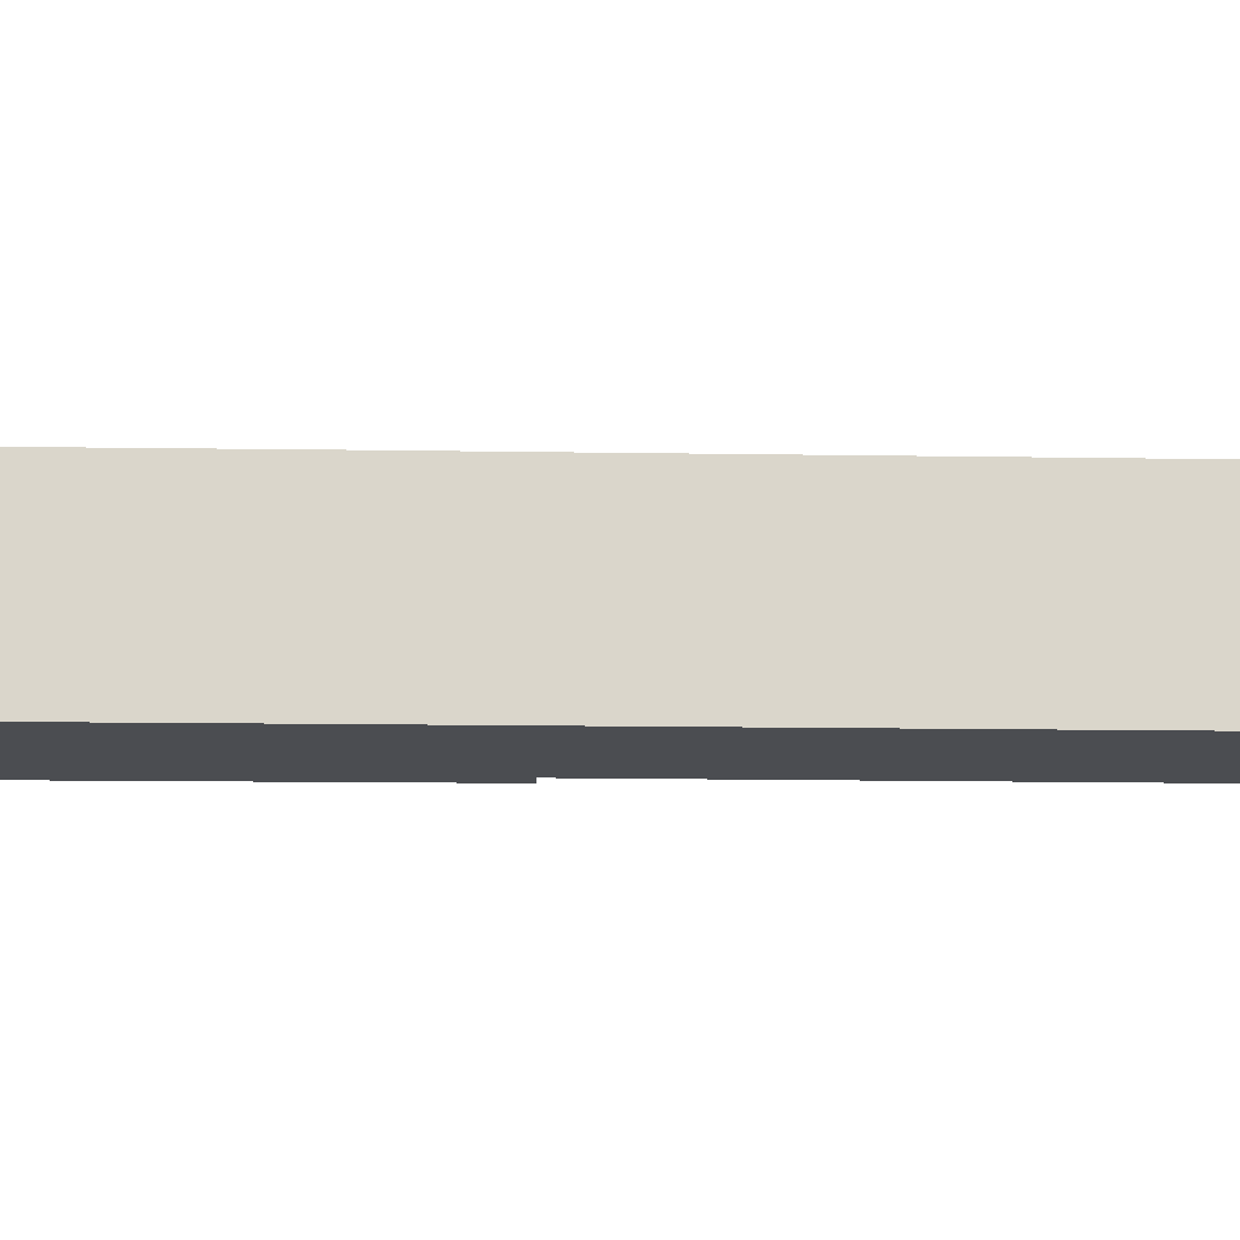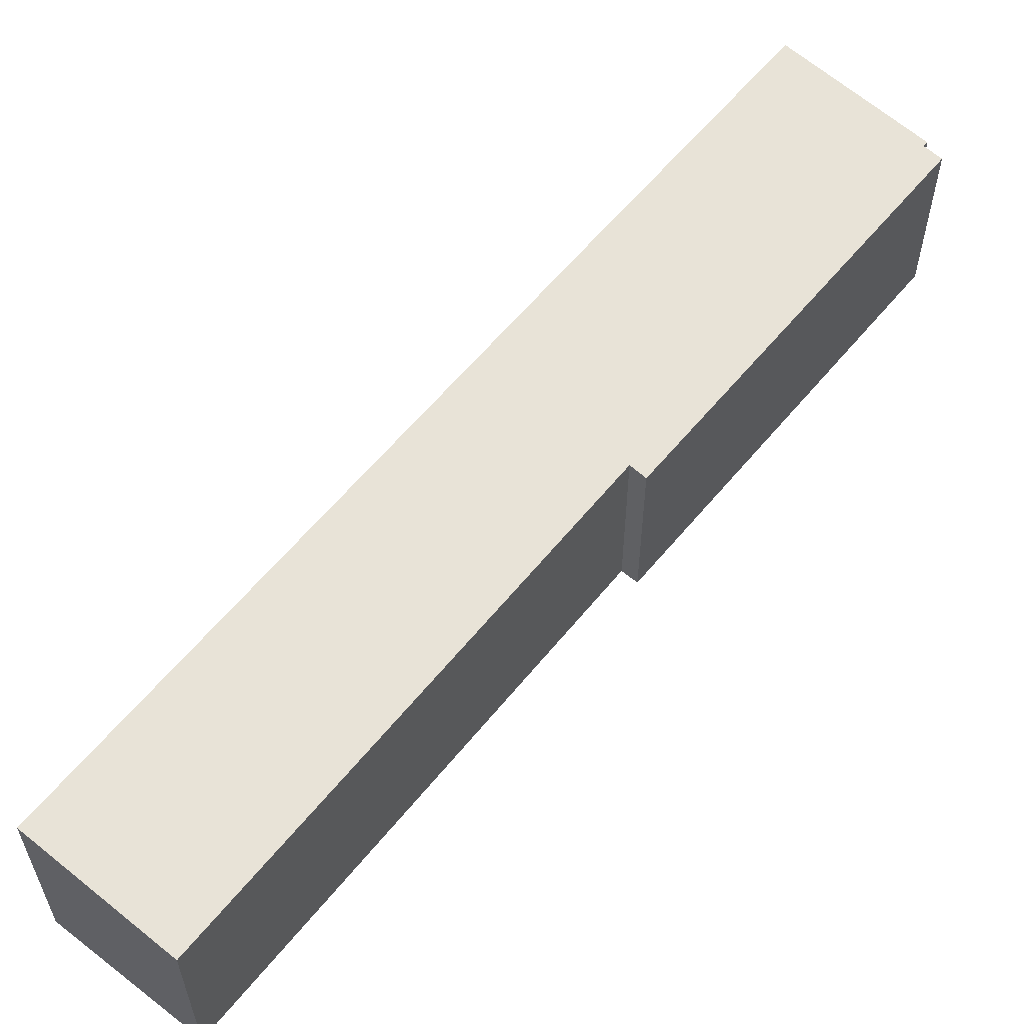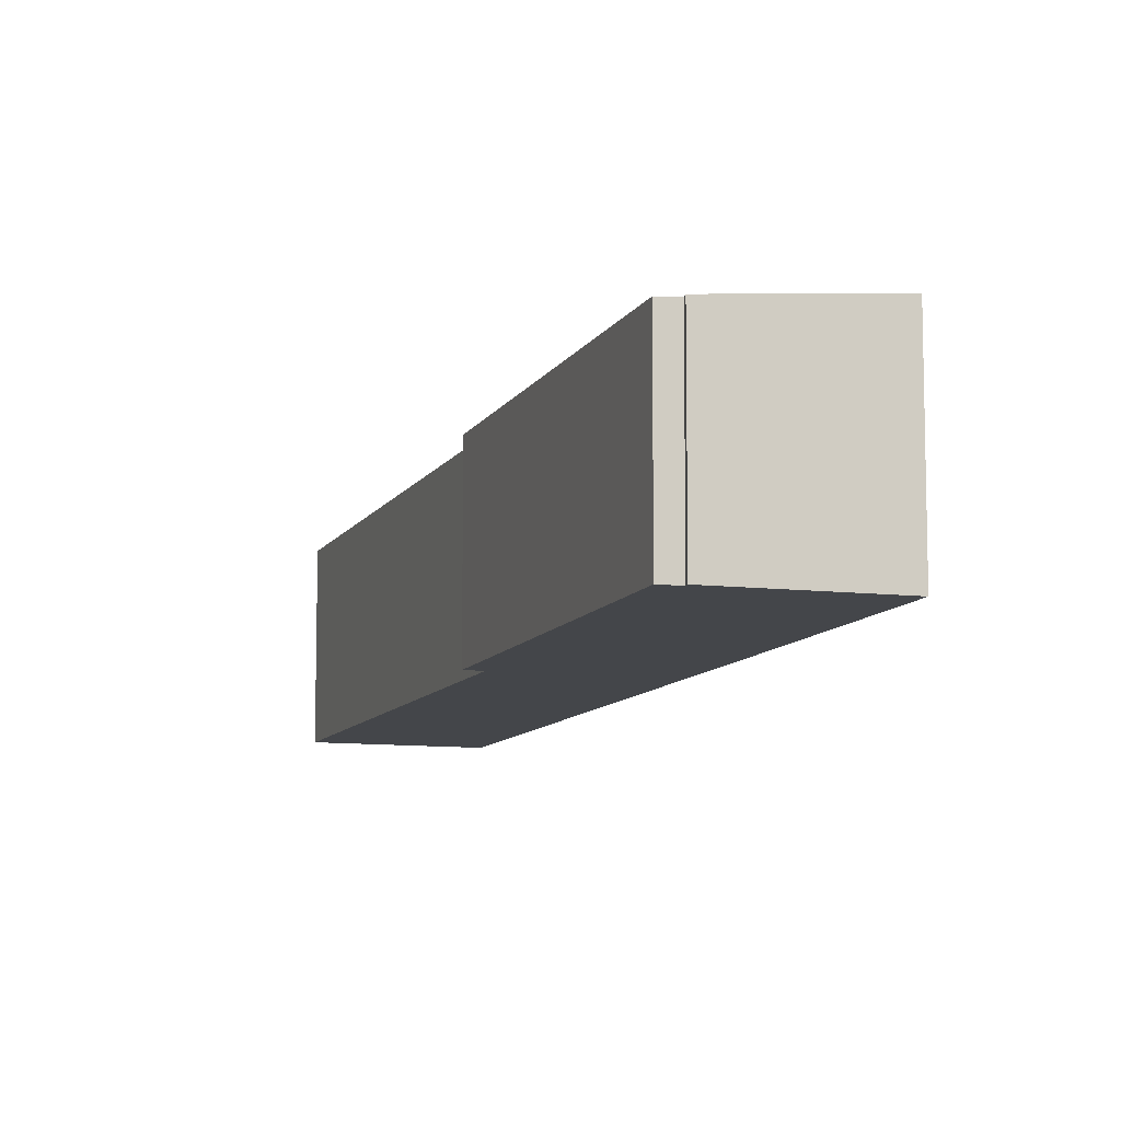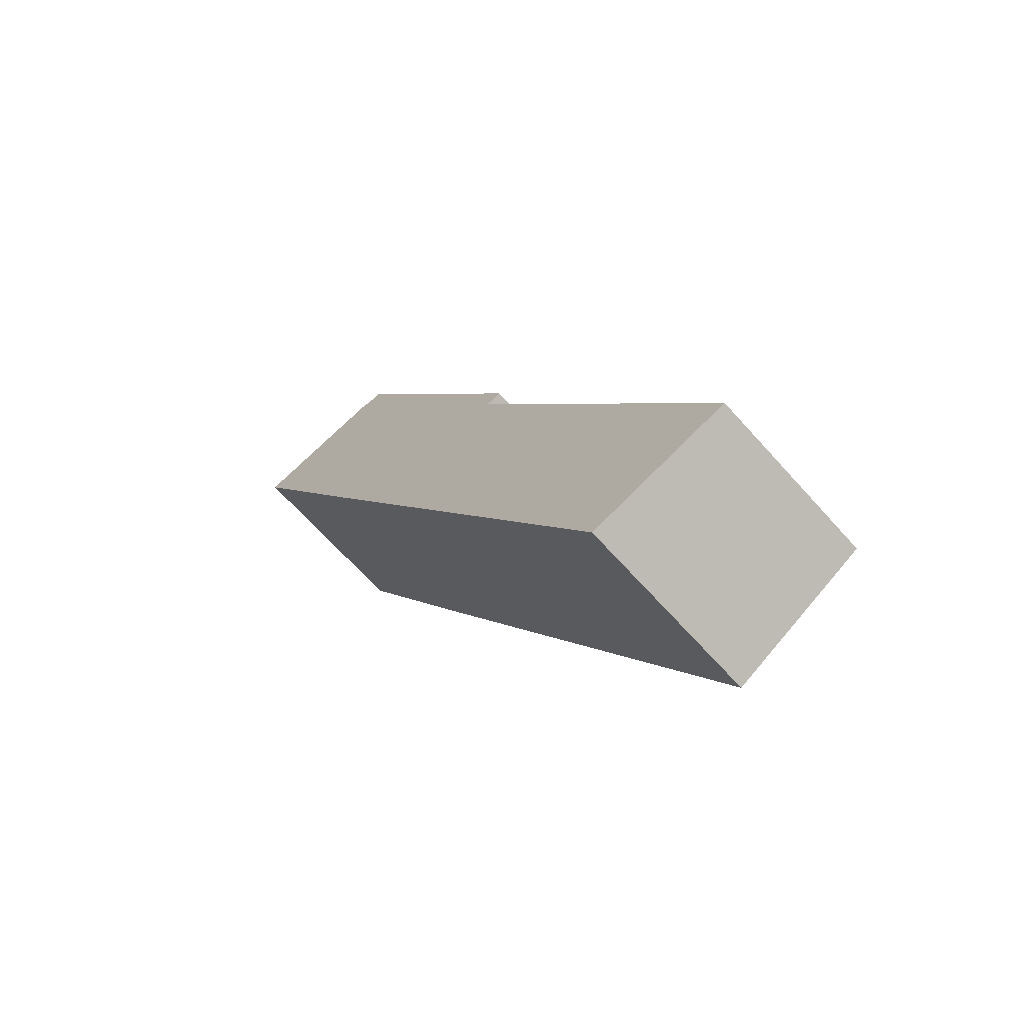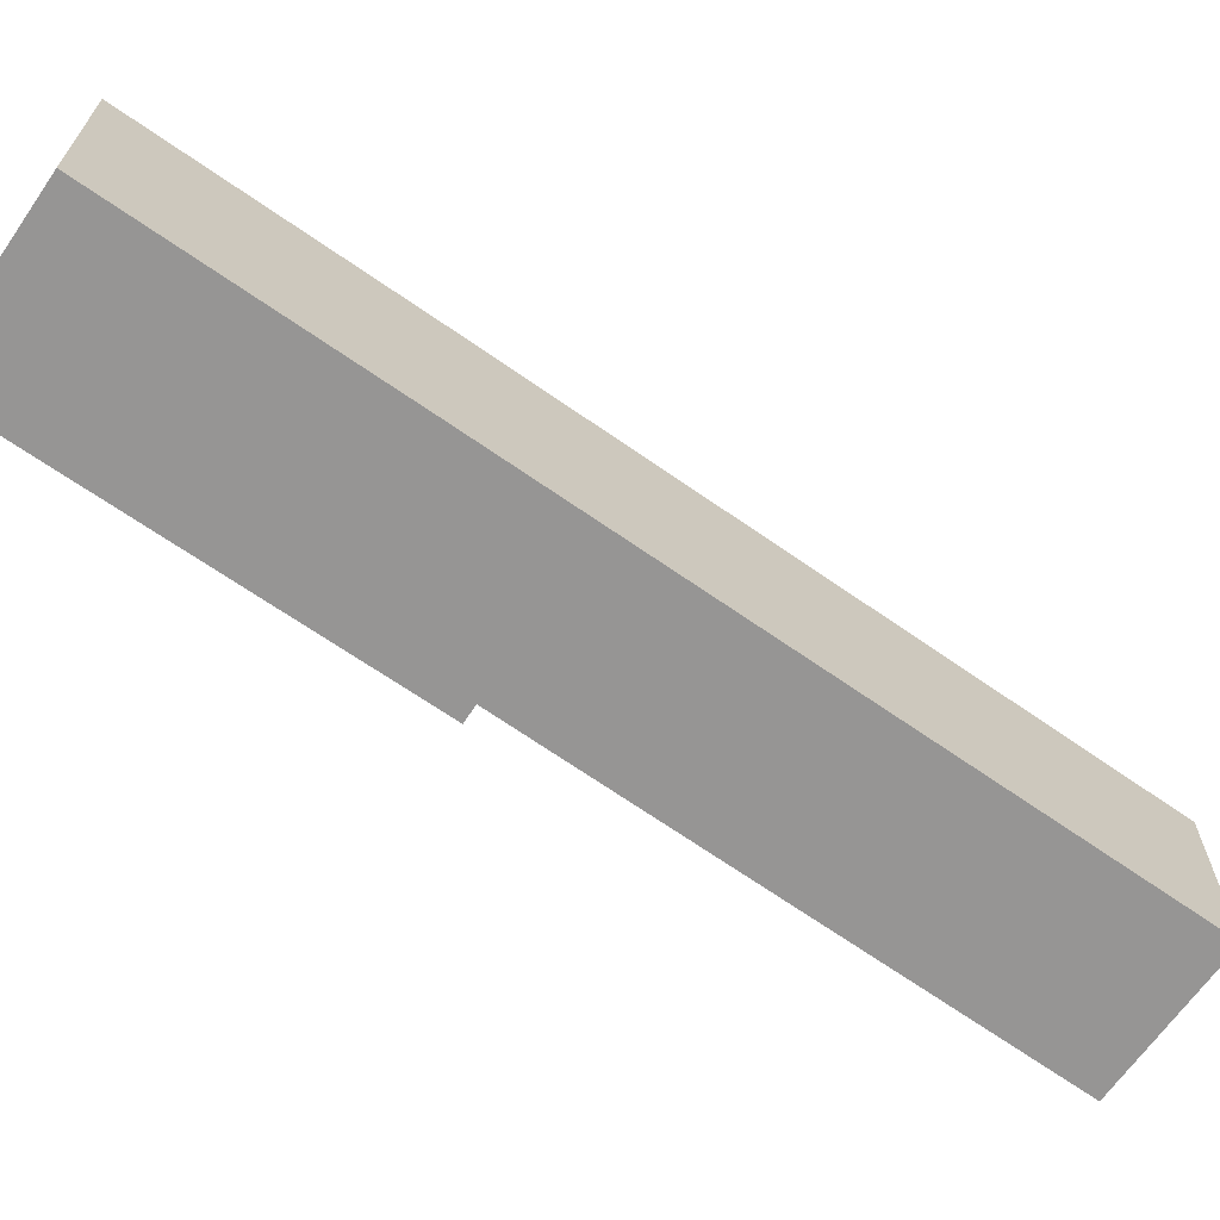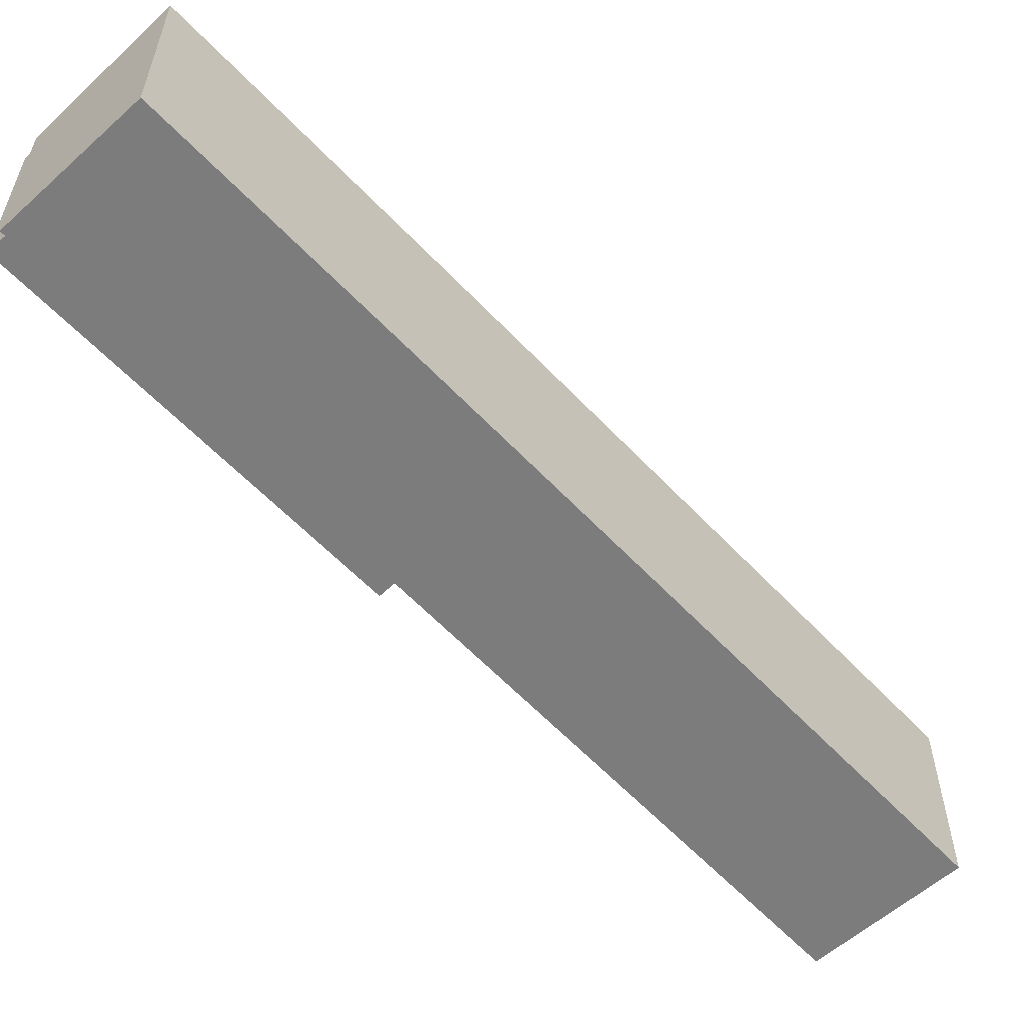
<metadata>
{"format":"obj","ext":"obj","renderer":"f3d","projection":"perspective","resolution":1024,"background":"white","views":[{"elev":-15.6,"azim":117.8,"up":"+Y"},{"elev":59.8,"azim":-111.3,"up":"+Y"},{"elev":-9.5,"azim":11.7,"up":"+Y"},{"elev":-66.3,"azim":-138.3,"up":"+Z"},{"elev":-67.5,"azim":84.6,"up":"+Y"},{"elev":-58.8,"azim":72.3,"up":"+Y"}]}
</metadata>
<code>
v  0 9.71 5.946e-16
v  25.99 10.43 28.09
v  7.505 10.42 -4.358
v  11.8 9.721 20.55
v  14.78 9.724 25.74
v  13.92 9.644 26.19
v  21.45 9.64 39.58
v  33.75 10.42 41.82
v  26.18 9.729 45.71
v  25.21 9.638 46.26
v  33.75 10.42 41.83
v  32.91 10.35 42.3
v  30.21 10.09 43.81
v  26.29 9.726 45.99
v  26.18 -2.799e-15 45.71
v  25.21 -2.832e-15 46.26
v  26.29 -2.816e-15 45.99
v  32.91 -2.59e-15 42.3
v  33.75 -2.561e-15 41.83
v  30.21 -2.682e-15 43.81
v  33.75 -2.561e-15 41.82
v  25.99 -1.72e-15 28.09
v  7.505 2.669e-16 -4.358
v  0 0 0
v  14.78 -1.576e-15 25.74
v  13.92 -1.604e-15 26.19
v  11.8 -1.258e-15 20.55
v  21.45 -2.423e-15 39.58
g defaultobject
f 1 2 3
f 2 1 4
f 2 4 5
f 2 5 6
f 2 6 7
f 2 7 8
f 8 7 9
f 9 7 10
f 8 9 11
f 11 9 12
f 12 9 13
f 14 13 9
f 10 15 9
f 15 10 16
f 17 13 14
f 13 17 12
f 12 17 11
f 11 17 18
f 11 18 19
f 18 17 20
f 15 14 9
f 14 15 17
f 19 8 11
f 8 19 21
f 21 2 8
f 2 21 22
f 2 22 3
f 3 22 23
f 23 1 3
f 1 23 24
f 25 6 5
f 6 25 26
f 24 4 1
f 4 24 27
f 4 27 5
f 5 27 25
f 26 7 6
f 7 26 28
f 7 28 10
f 10 28 16
f 17 15 20
f 22 24 23
f 24 22 27
f 27 22 25
f 25 22 26
f 26 22 28
f 28 22 21
f 28 21 15
f 28 15 16
f 15 21 19
f 15 19 18
f 15 18 20

</code>
